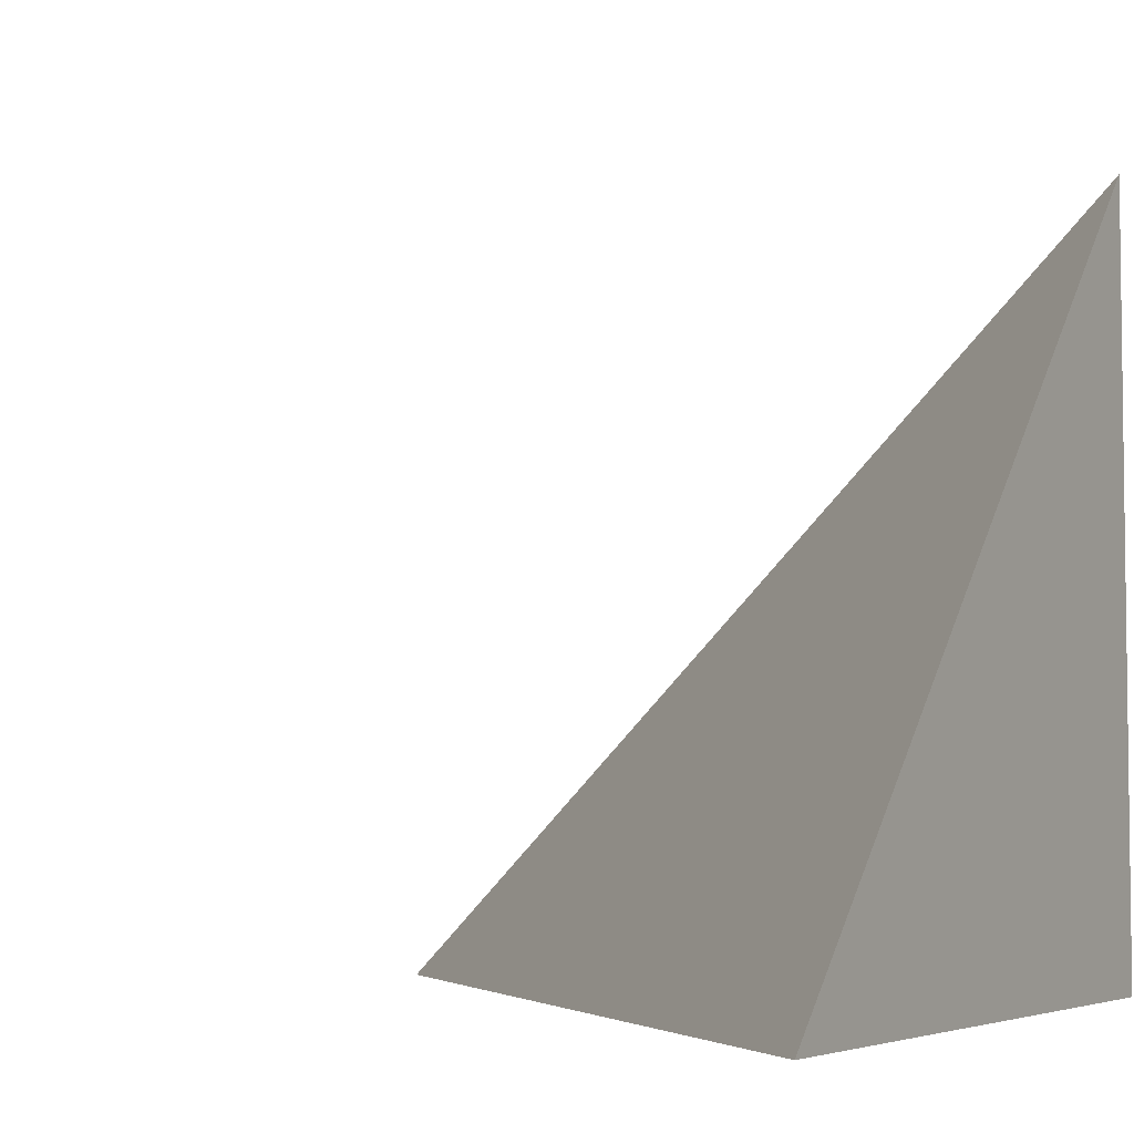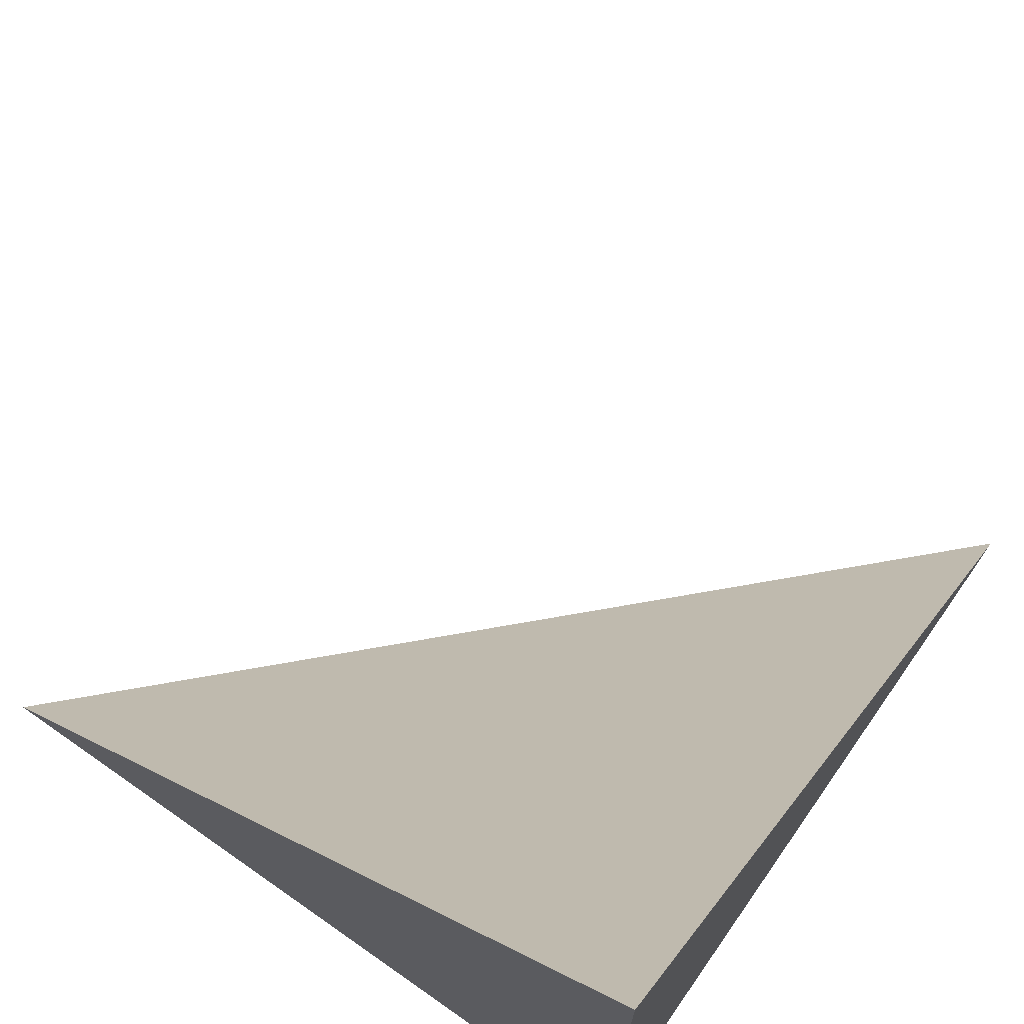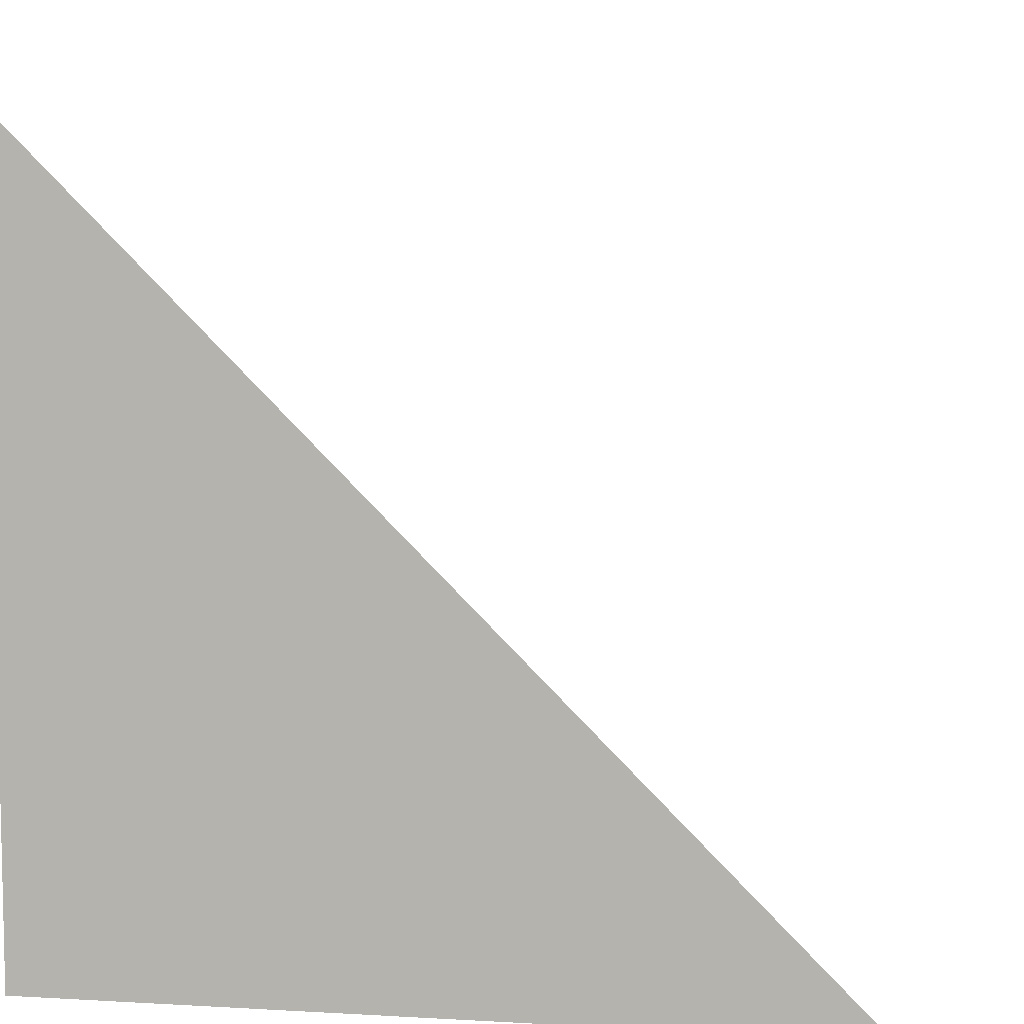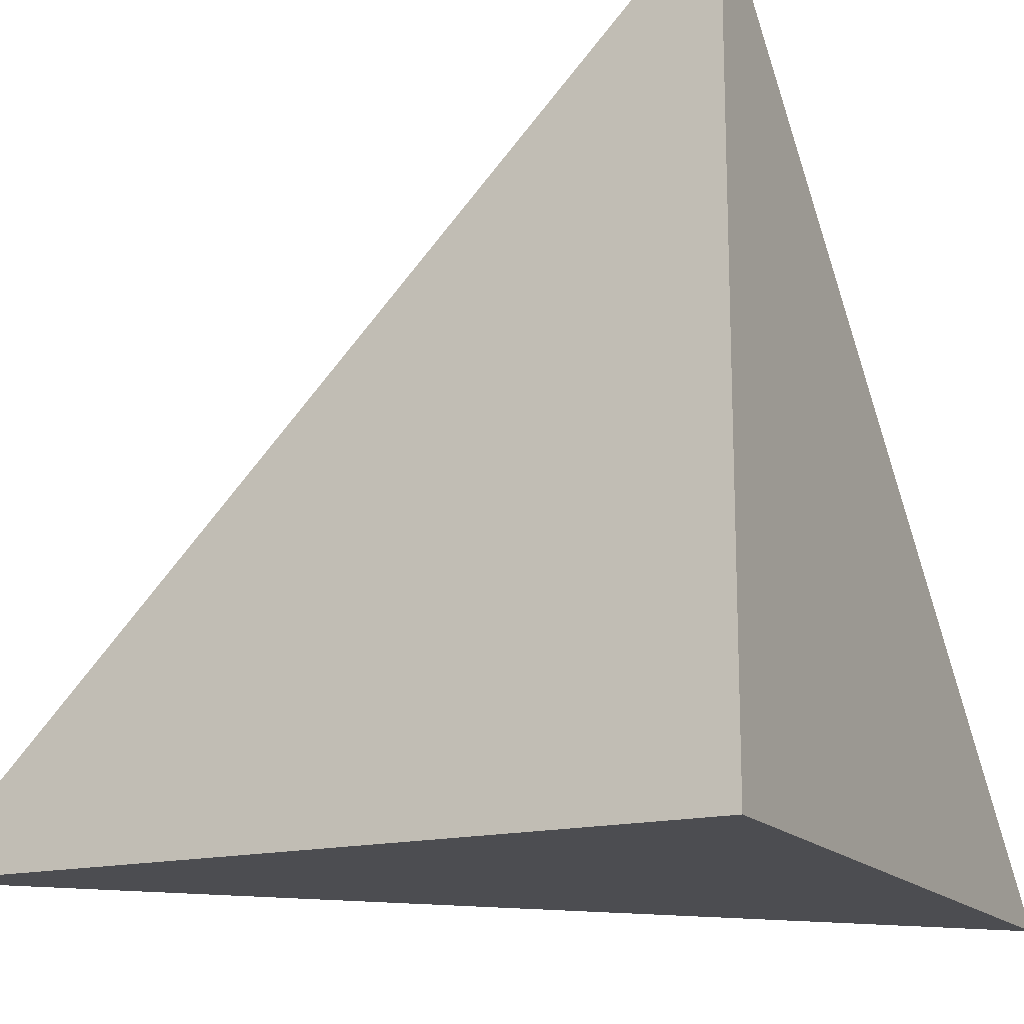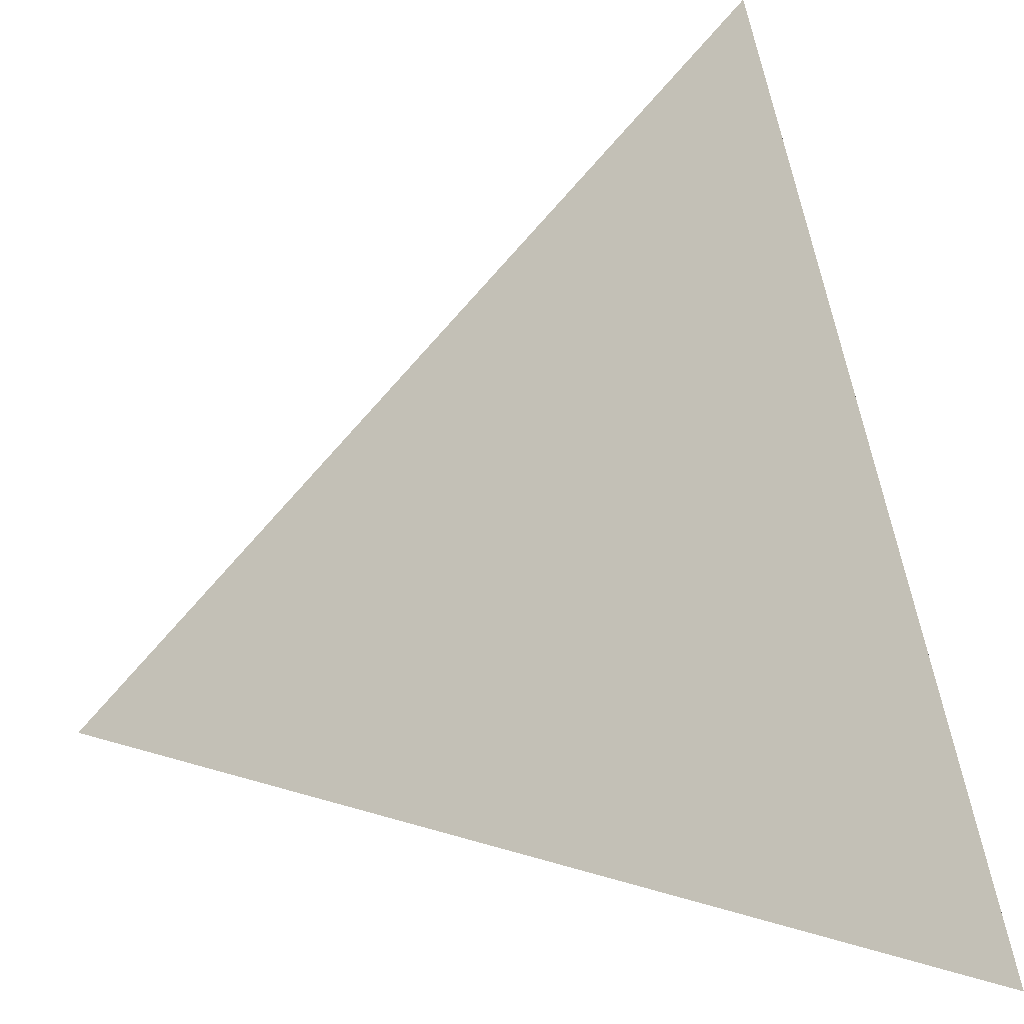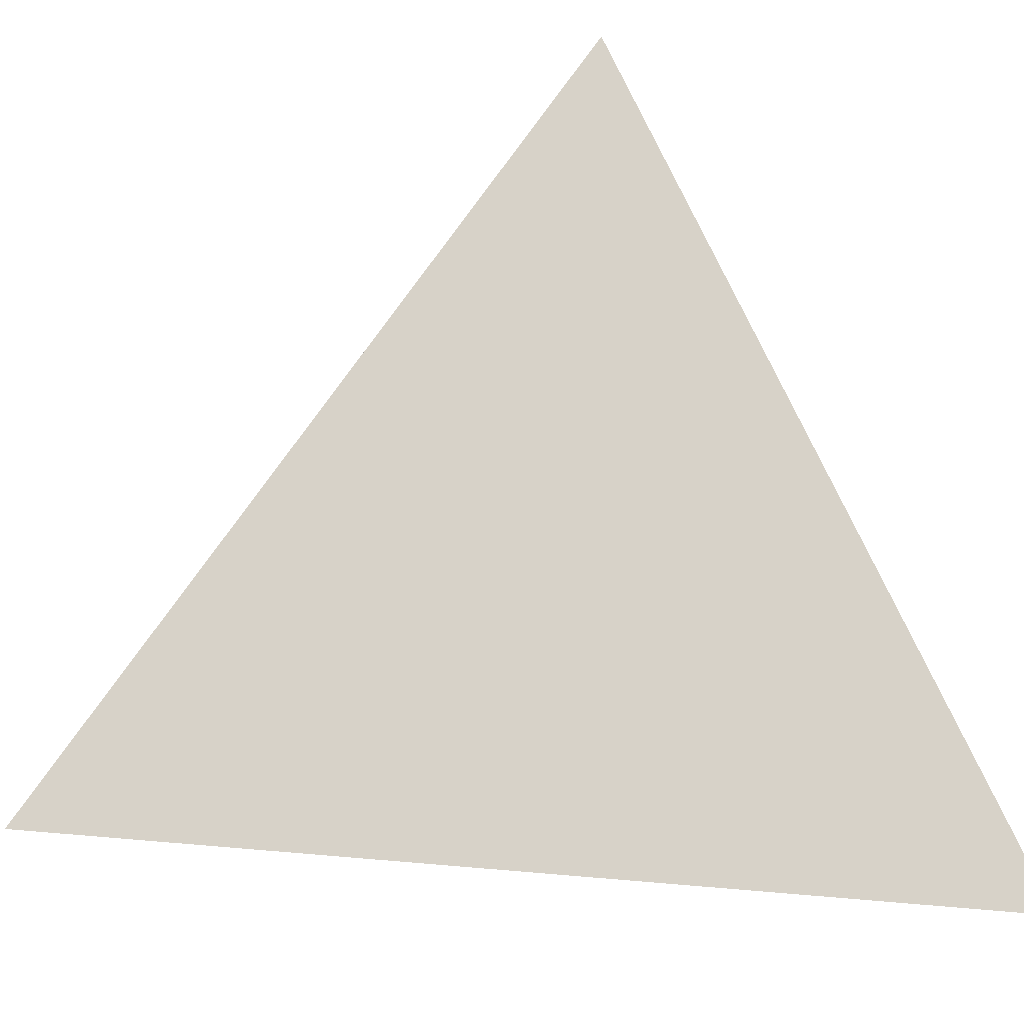
<metadata>
{"format":"obj","ext":"obj","renderer":"f3d","projection":"perspective","resolution":1024,"background":"white","views":[{"elev":-4.7,"azim":118.2,"up":"+Y"},{"elev":71.1,"azim":-55.0,"up":"+Z"},{"elev":7.4,"azim":-80.6,"up":"+Y"},{"elev":-16.2,"azim":-153.4,"up":"+Y"},{"elev":24.6,"azim":162.2,"up":"+Z"},{"elev":18.2,"azim":55.6,"up":"+Y"}]}
</metadata>
<code>
v  1  0.9999  1
v  2  0.9999  1
v  1  2  1
v  1  0.9999  2
f 1 3 2
f 1 4 3
f 1 2 4
f 2 3 4

</code>
